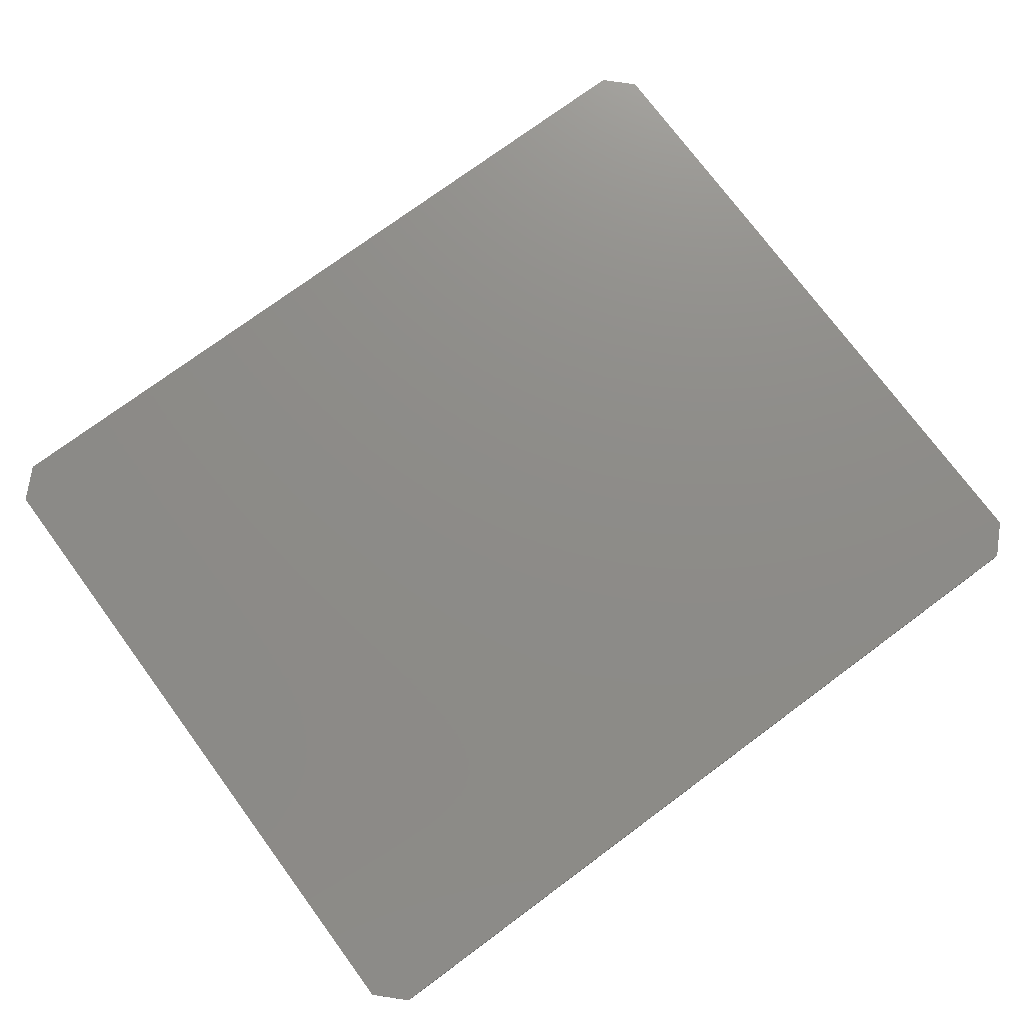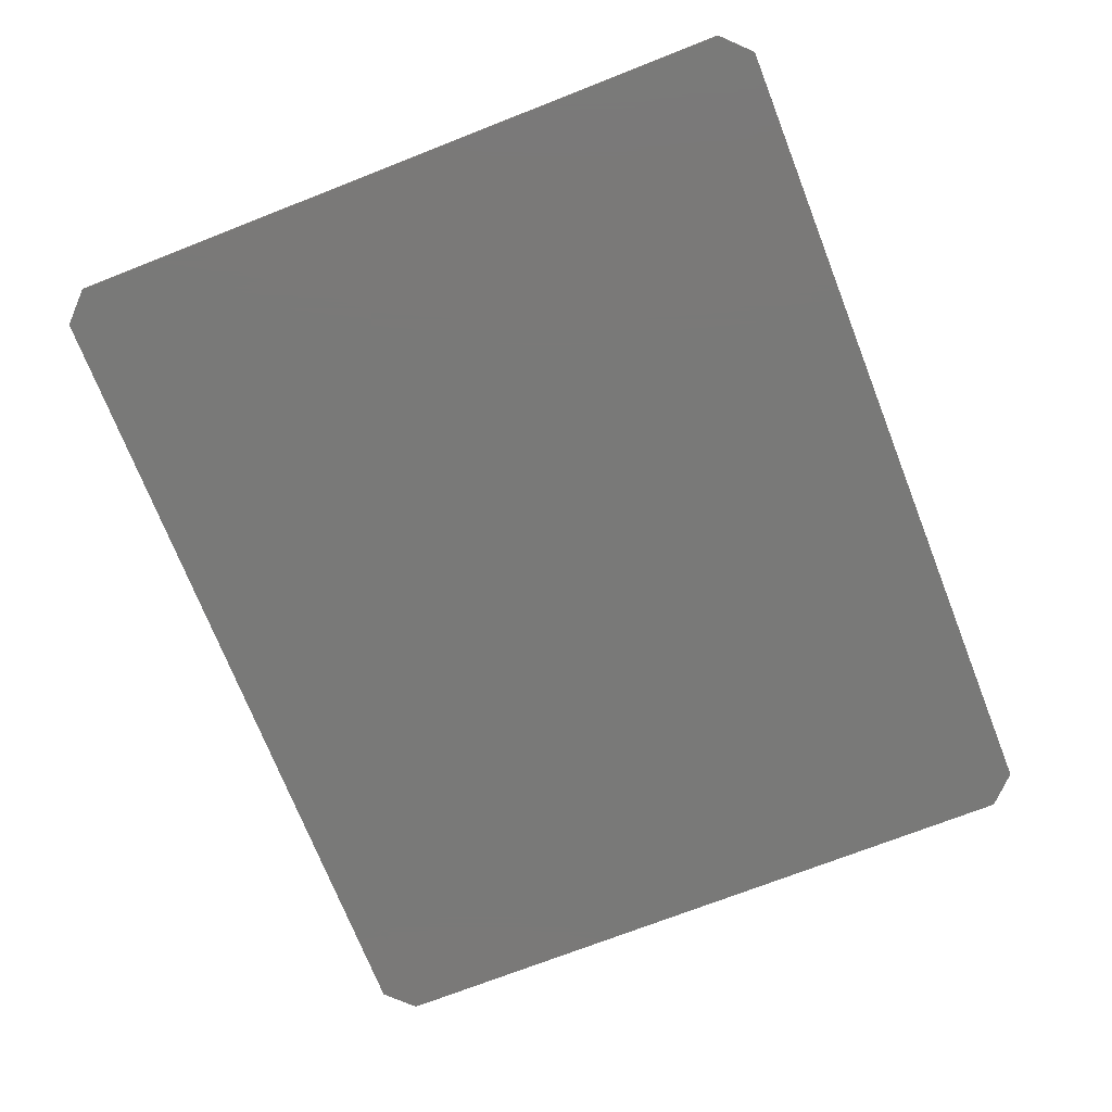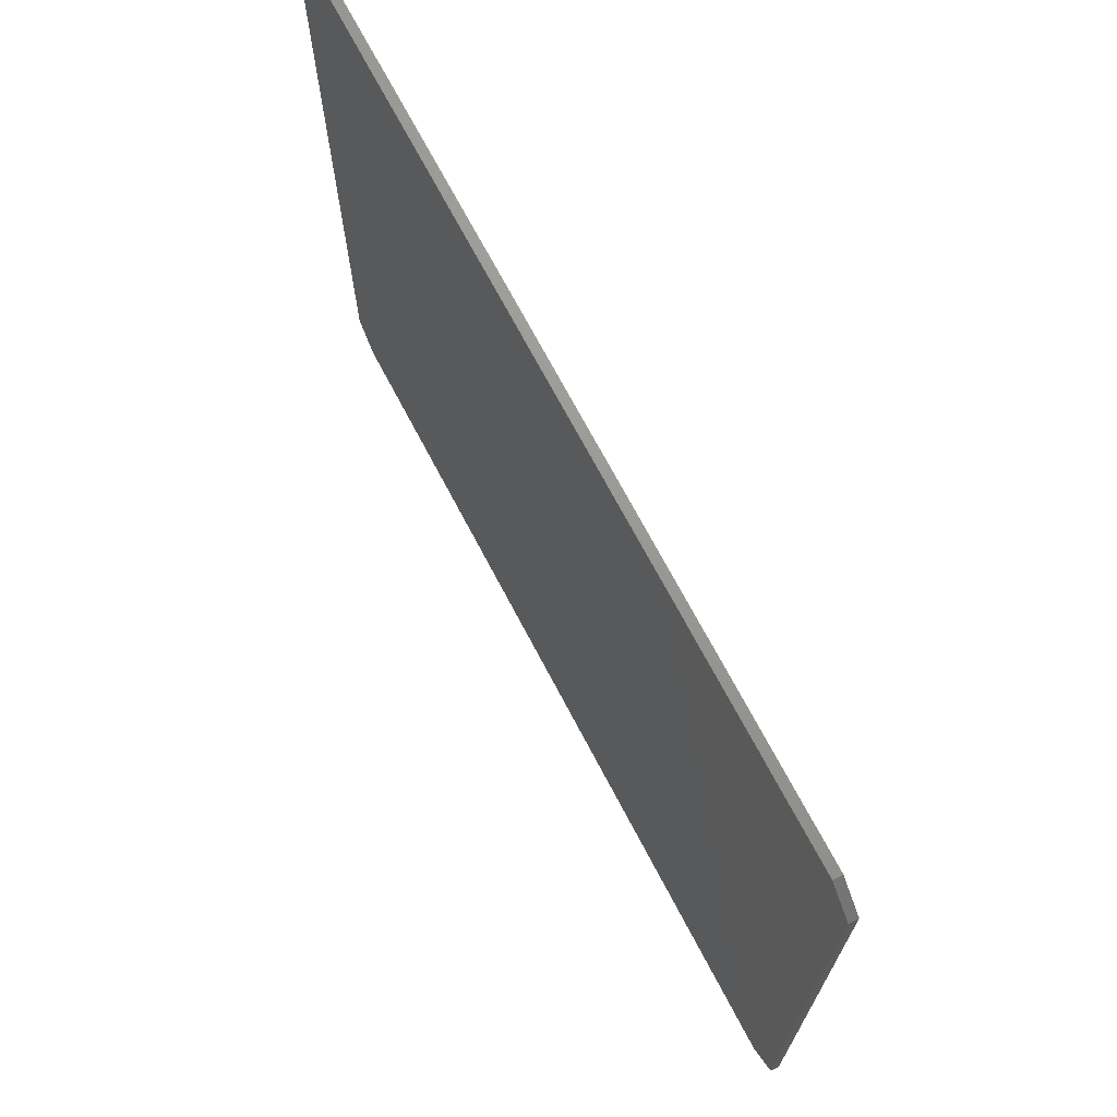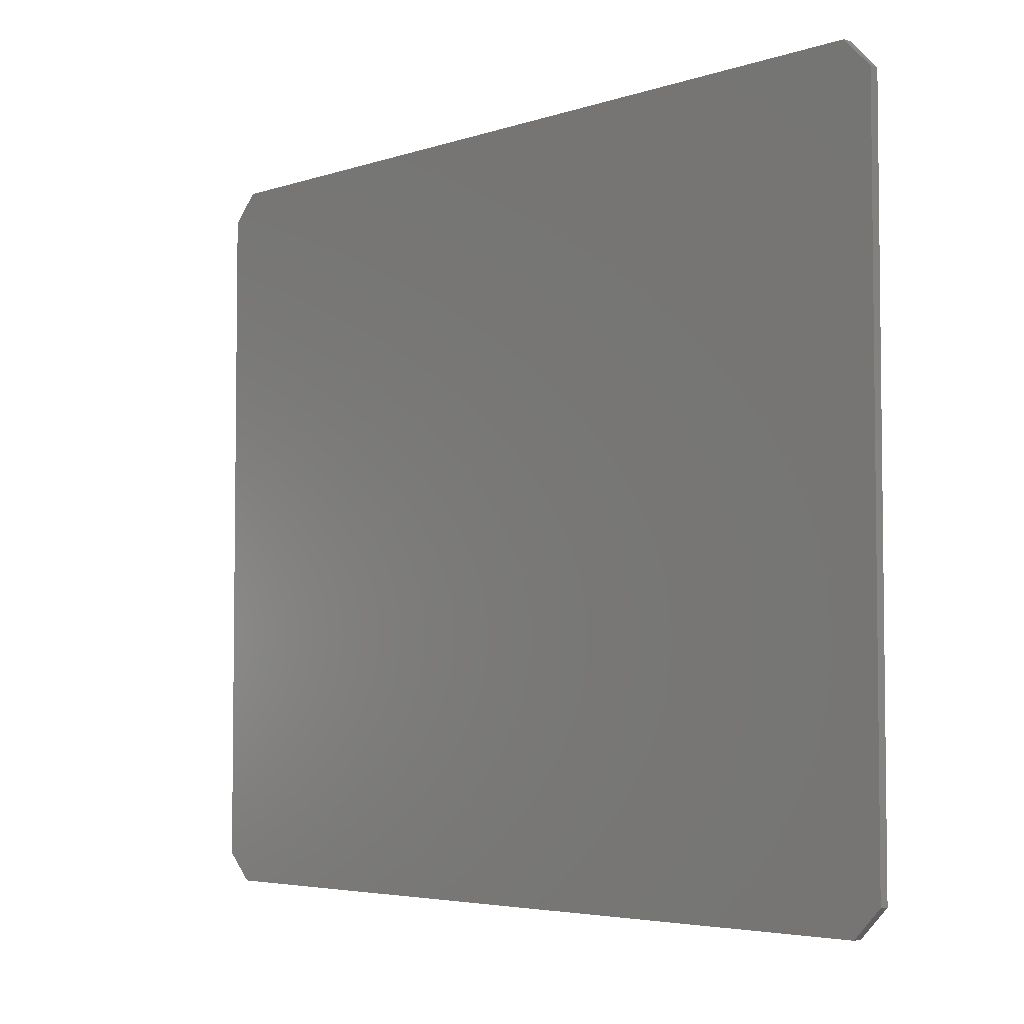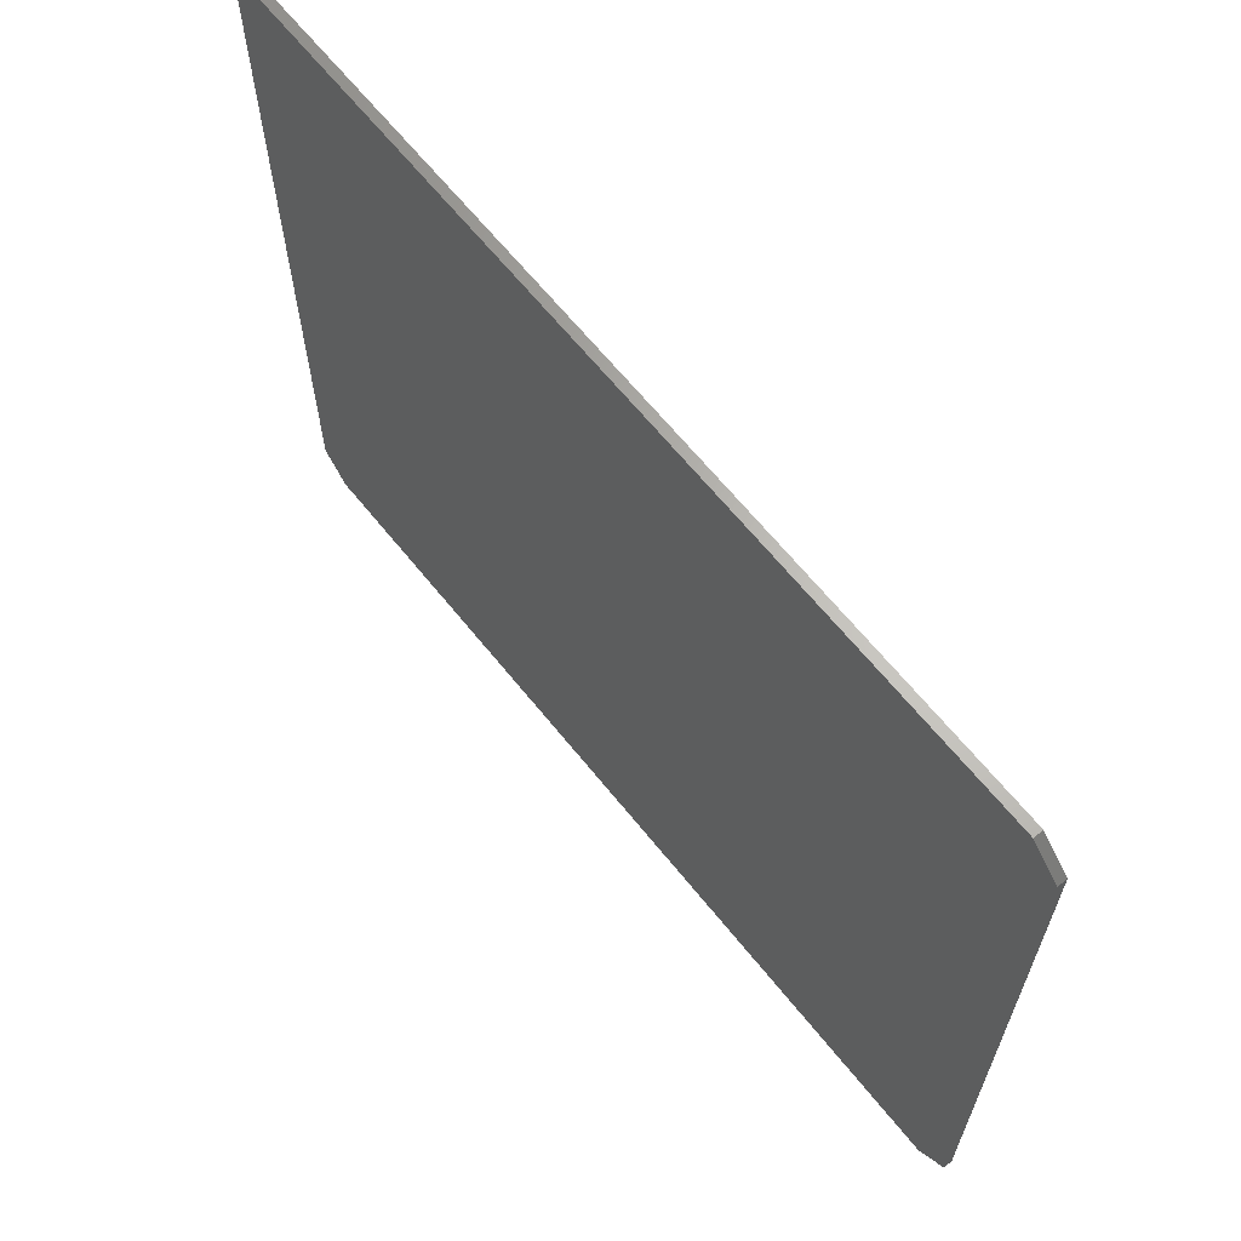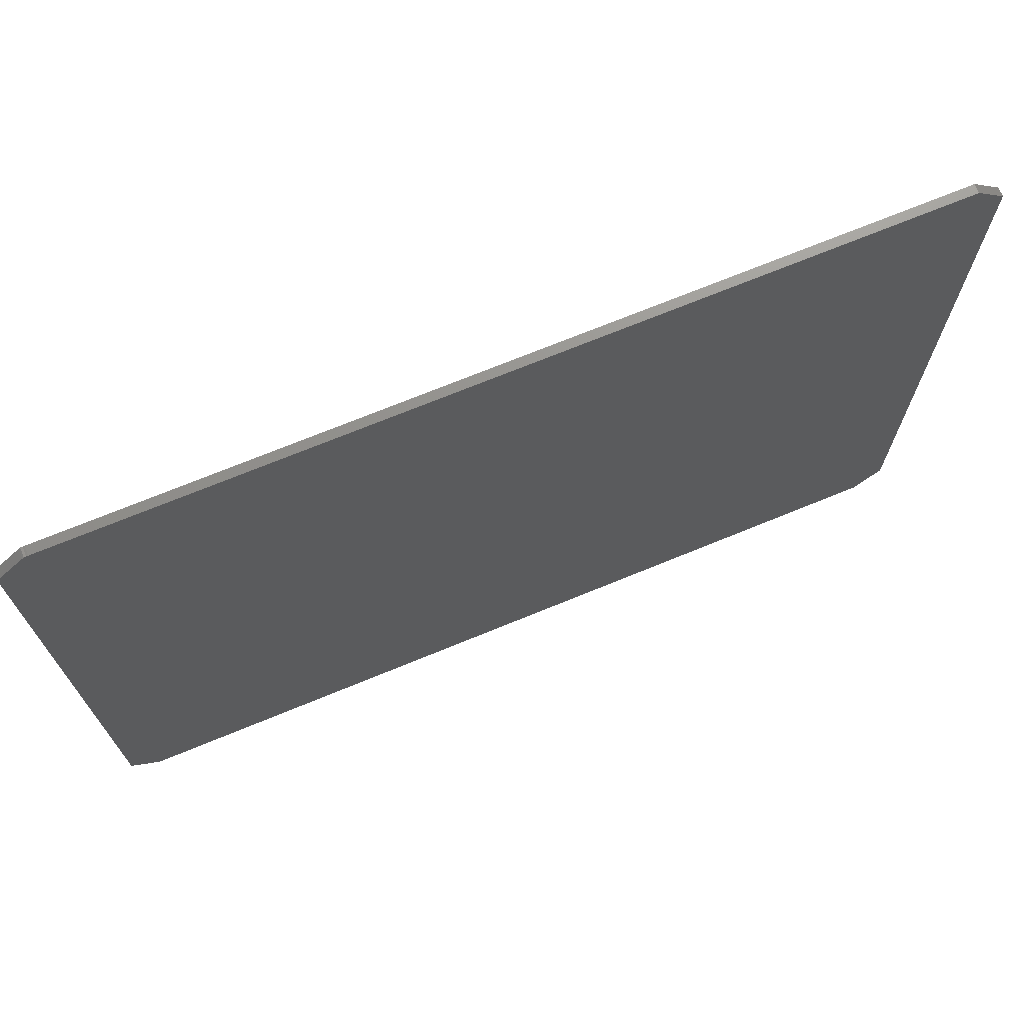
<metadata>
{"format":"stl","ext":"stl","renderer":"f3d","projection":"perspective","resolution":1024,"background":"white","views":[{"elev":75.0,"azim":-36.5,"up":"+Z"},{"elev":-72.1,"azim":-68.6,"up":"+Z"},{"elev":70.3,"azim":-117.7,"up":"+Y"},{"elev":-4.4,"azim":-132.6,"up":"+Y"},{"elev":64.6,"azim":-128.7,"up":"+Y"},{"elev":71.6,"azim":157.7,"up":"+Y"}]}
</metadata>
<code>
# stl→obj: 40 verts, 76 faces
v 0.7477 0.6482 0.007812
v 0.7477 0.6482 0
v 0.7274 0.6685 0.007812
v 0.7274 0.6685 0
v 0.7218 0.6708 0.007812
v 0.7218 0.6708 0
v -0.01414 0.6708 0.007812
v -0.01414 0.6708 0
v 0.7477 0.02896 0.007812
v -0.01414 0.006332 0.007812
v 0.7251 0.006332 0.007812
v -0.03906 0.6459 0.007812
v -0.03906 0.03125 0.007812
v 0.7498 0.03296 0.007812
v 0.75 0.03449 0.007812
v 0.75 0.6427 0.007812
v 0.7498 0.6442 0.007812
v 0.75 0.6459 0.007812
v 0.7487 0.647 0.007812
v 0.7262 0.6695 0.007812
v 0.7251 0.6708 0.007812
v 0.7234 0.6707 0.007812
v 0.7487 0.03015 0.007812
v 0.75 0.03125 0.007812
v 0.7251 0.006332 0
v -0.01414 0.006332 0
v 0.7477 0.02896 -2.168e-19
v -0.03906 0.6459 0
v 0.7234 0.6707 0
v 0.7251 0.6708 0
v 0.7262 0.6695 0
v 0.7487 0.647 0
v 0.75 0.6459 0
v 0.7498 0.6442 0
v 0.75 0.6427 0
v 0.75 0.03449 -2.168e-19
v 0.7498 0.03296 0
v -0.03906 0.03125 0
v 0.75 0.03125 0
v 0.7487 0.03015 0
f 1 2 3
f 3 2 4
f 5 6 7
f 7 6 8
f 9 10 11
f 12 13 14
f 12 14 15
f 12 15 16
f 12 16 17
f 12 17 18
f 12 18 19
f 12 19 1
f 12 1 3
f 12 3 20
f 12 20 21
f 12 21 22
f 12 22 5
f 12 5 7
f 13 10 9
f 13 9 23
f 13 23 24
f 13 24 14
f 25 26 27
f 28 8 6
f 28 6 29
f 28 29 30
f 28 30 31
f 28 31 4
f 28 4 2
f 28 2 32
f 28 32 33
f 28 33 34
f 28 34 35
f 28 35 36
f 28 36 37
f 28 37 38
f 38 37 39
f 38 39 40
f 38 40 27
f 38 27 26
f 6 5 29
f 29 5 22
f 29 22 30
f 30 22 21
f 30 21 31
f 31 21 20
f 31 20 4
f 4 20 3
f 15 36 16
f 16 36 35
f 2 1 32
f 32 1 19
f 32 19 33
f 33 19 18
f 33 18 34
f 34 18 17
f 34 17 35
f 35 17 16
f 11 25 9
f 9 25 27
f 36 15 37
f 37 15 14
f 37 14 39
f 39 14 24
f 39 24 40
f 40 24 23
f 40 23 27
f 27 23 9
f 12 28 13
f 13 28 38
f 7 8 12
f 12 8 28
f 10 26 11
f 11 26 25
f 13 38 10
f 10 38 26

</code>
